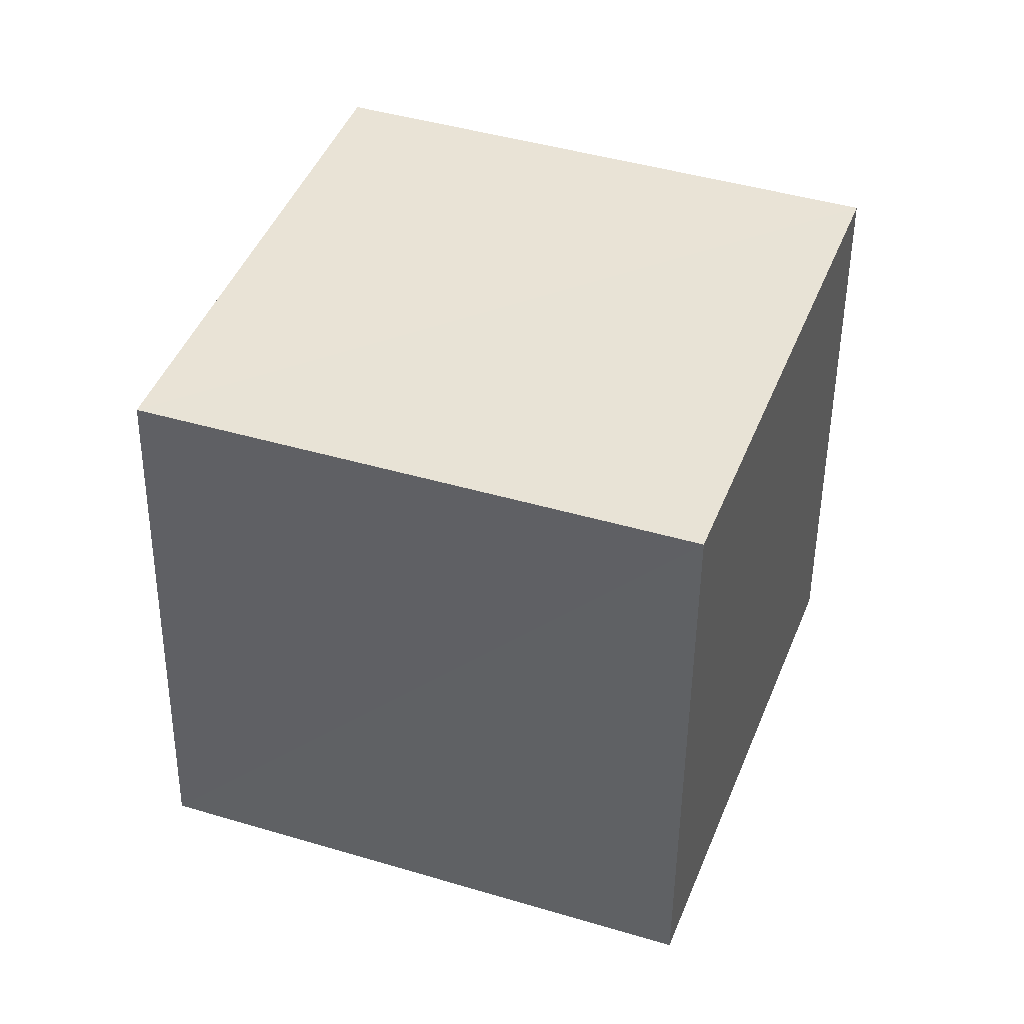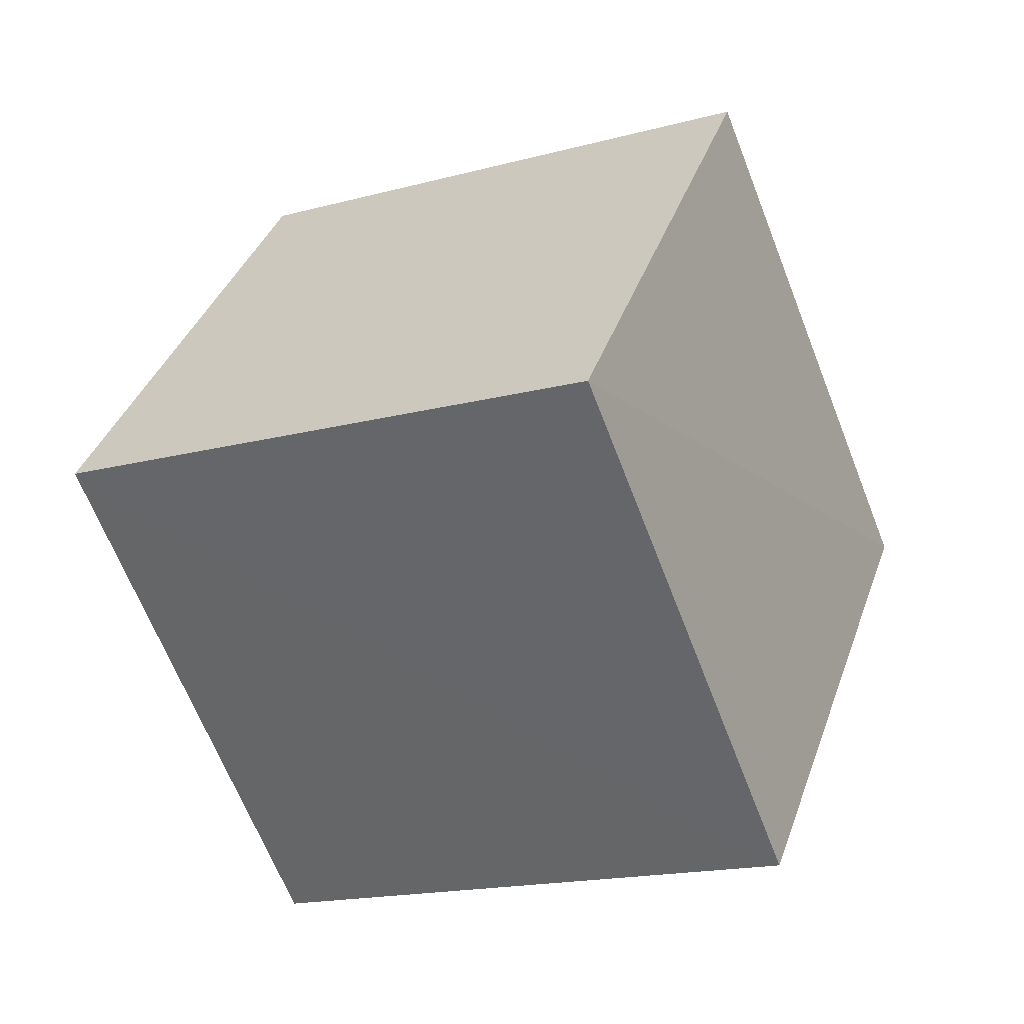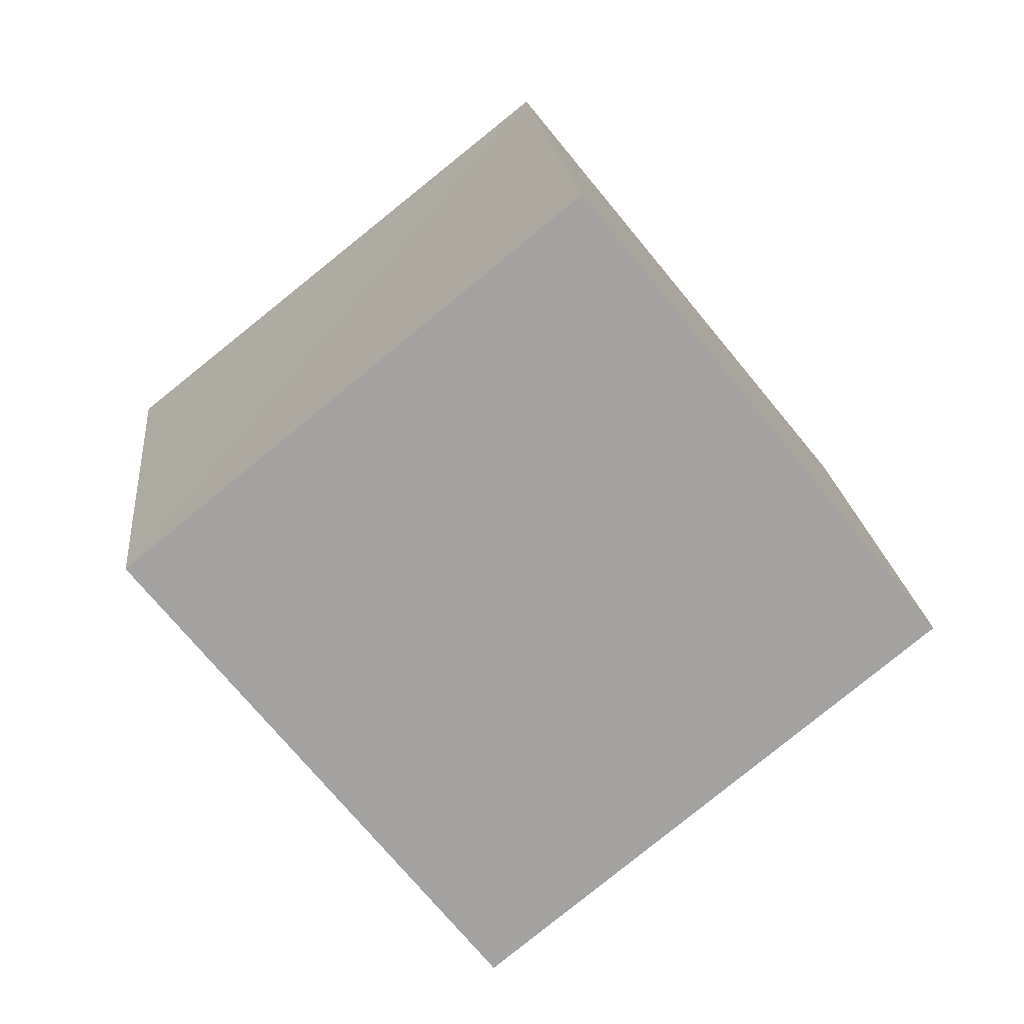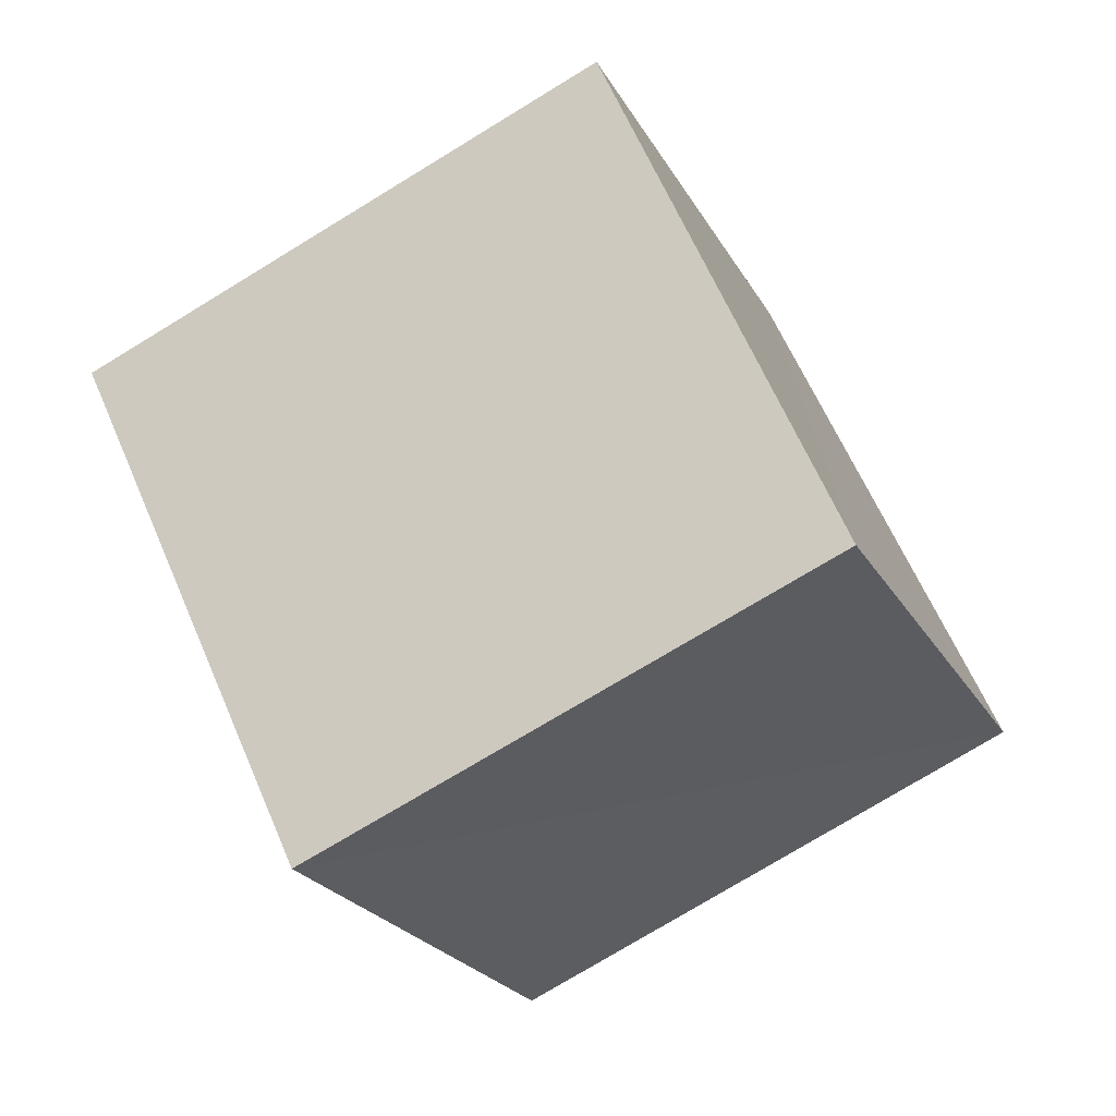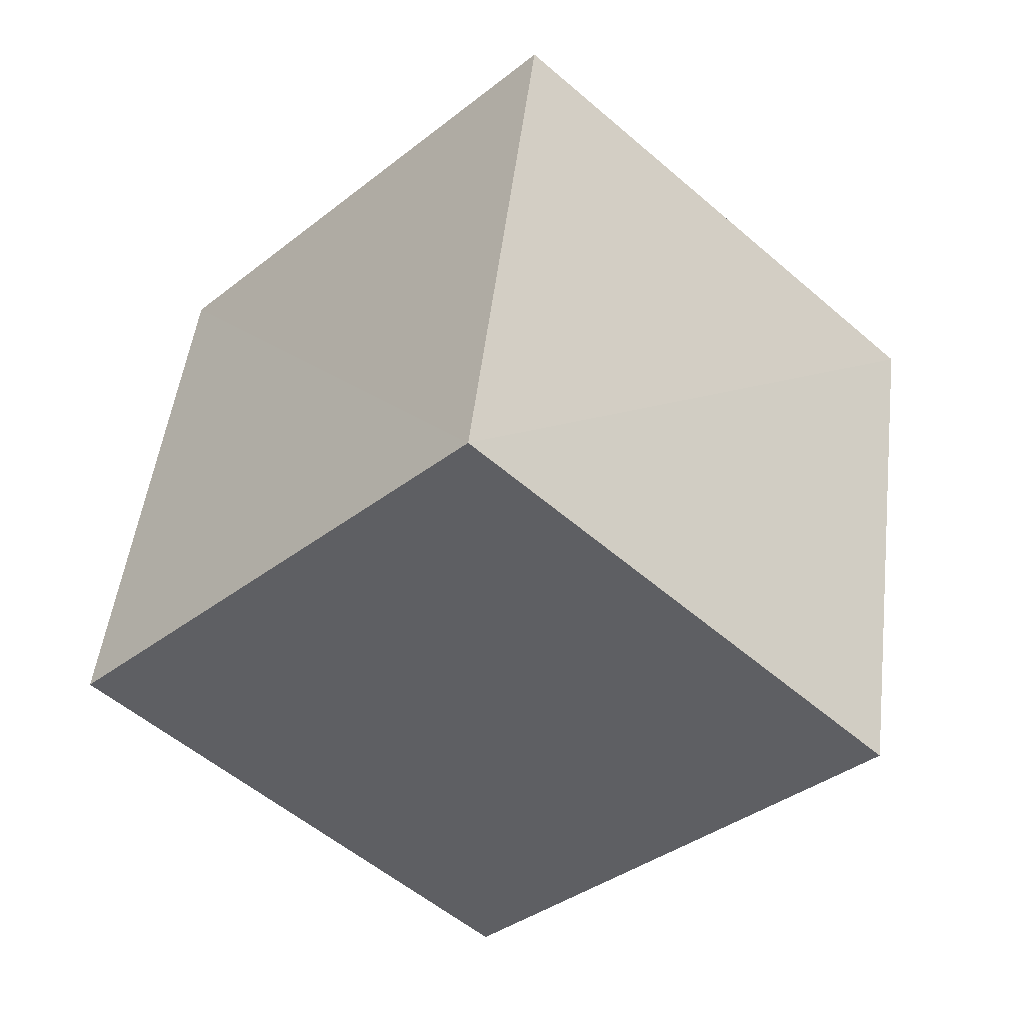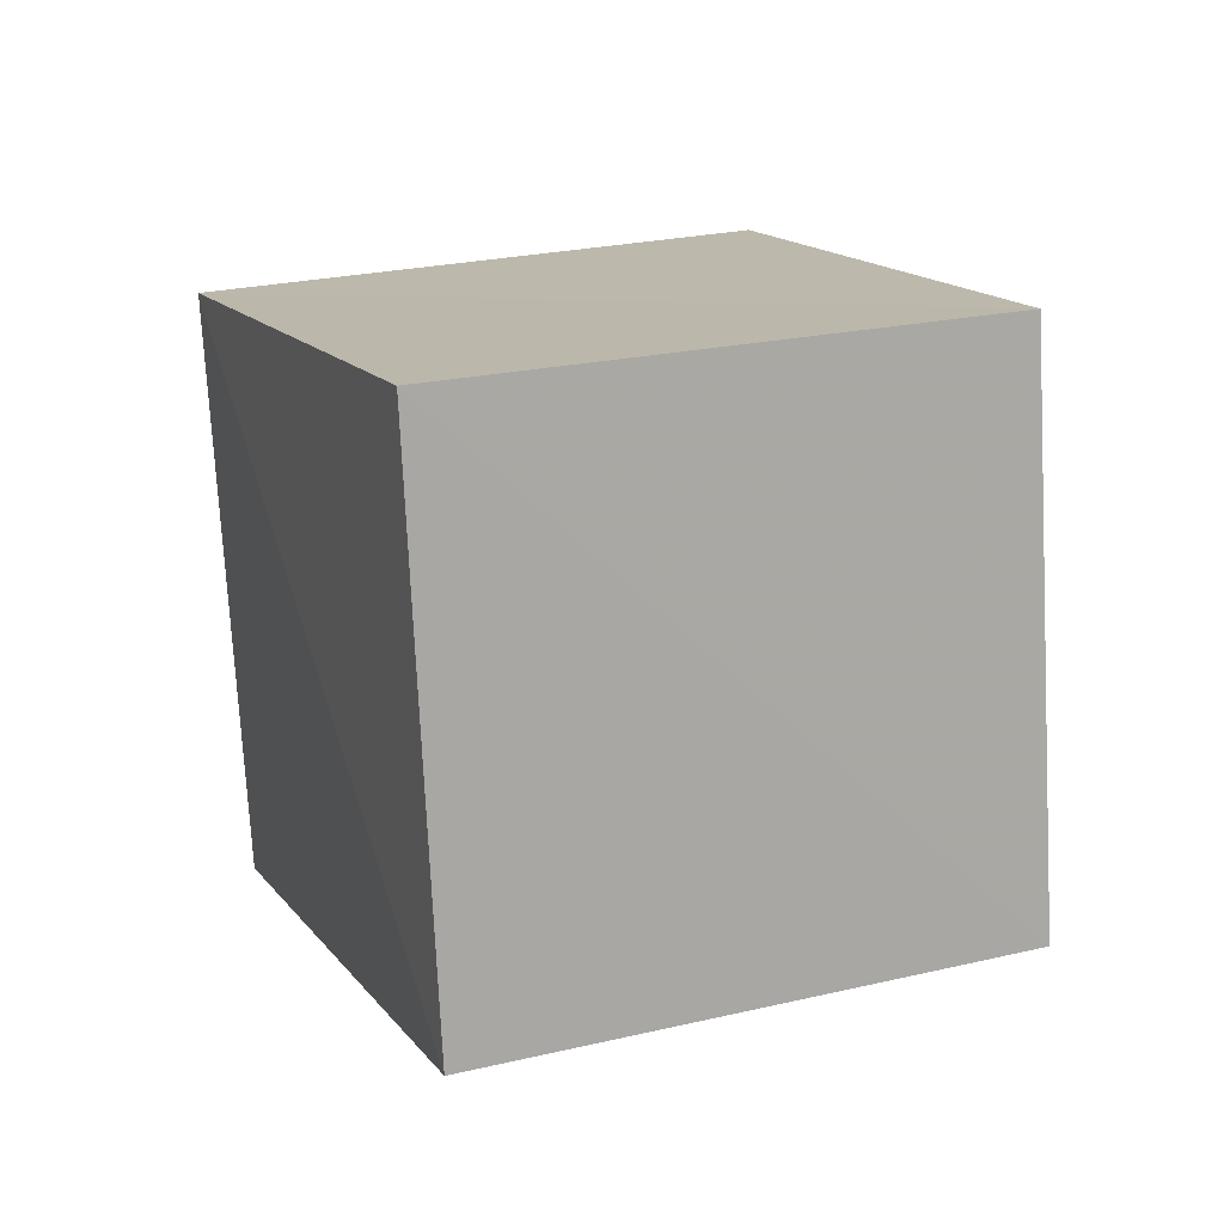
<metadata>
{"format":"obj","ext":"obj","renderer":"f3d","projection":"perspective","resolution":1024,"background":"white","views":[{"elev":-64.5,"azim":103.1,"up":"+Y"},{"elev":-75.7,"azim":94.6,"up":"+Z"},{"elev":-47.6,"azim":-35.8,"up":"+Y"},{"elev":-41.5,"azim":-138.6,"up":"+Y"},{"elev":-68.2,"azim":120.5,"up":"+Z"},{"elev":-61.6,"azim":-103.4,"up":"+Z"}]}
</metadata>
<code>
v  1.188  2.258  1.977
v  0.8708  1.934  1.086
v  1.814  1.658  0.8543
v  2.128  1.971  1.756
v  1.015  1.353  2.365
v  0.7065  1.025  1.475
v  1.641  0.7515  1.242
v  1.949  1.073  2.139
f 3 1 2
f 5 7 6
f 1 3 4
f 1 6 2
f 7 5 8
f 2 7 3
f 6 1 5
f 3 8 4
f 7 2 6
f 1 8 5
f 8 3 7
f 8 1 4

</code>
